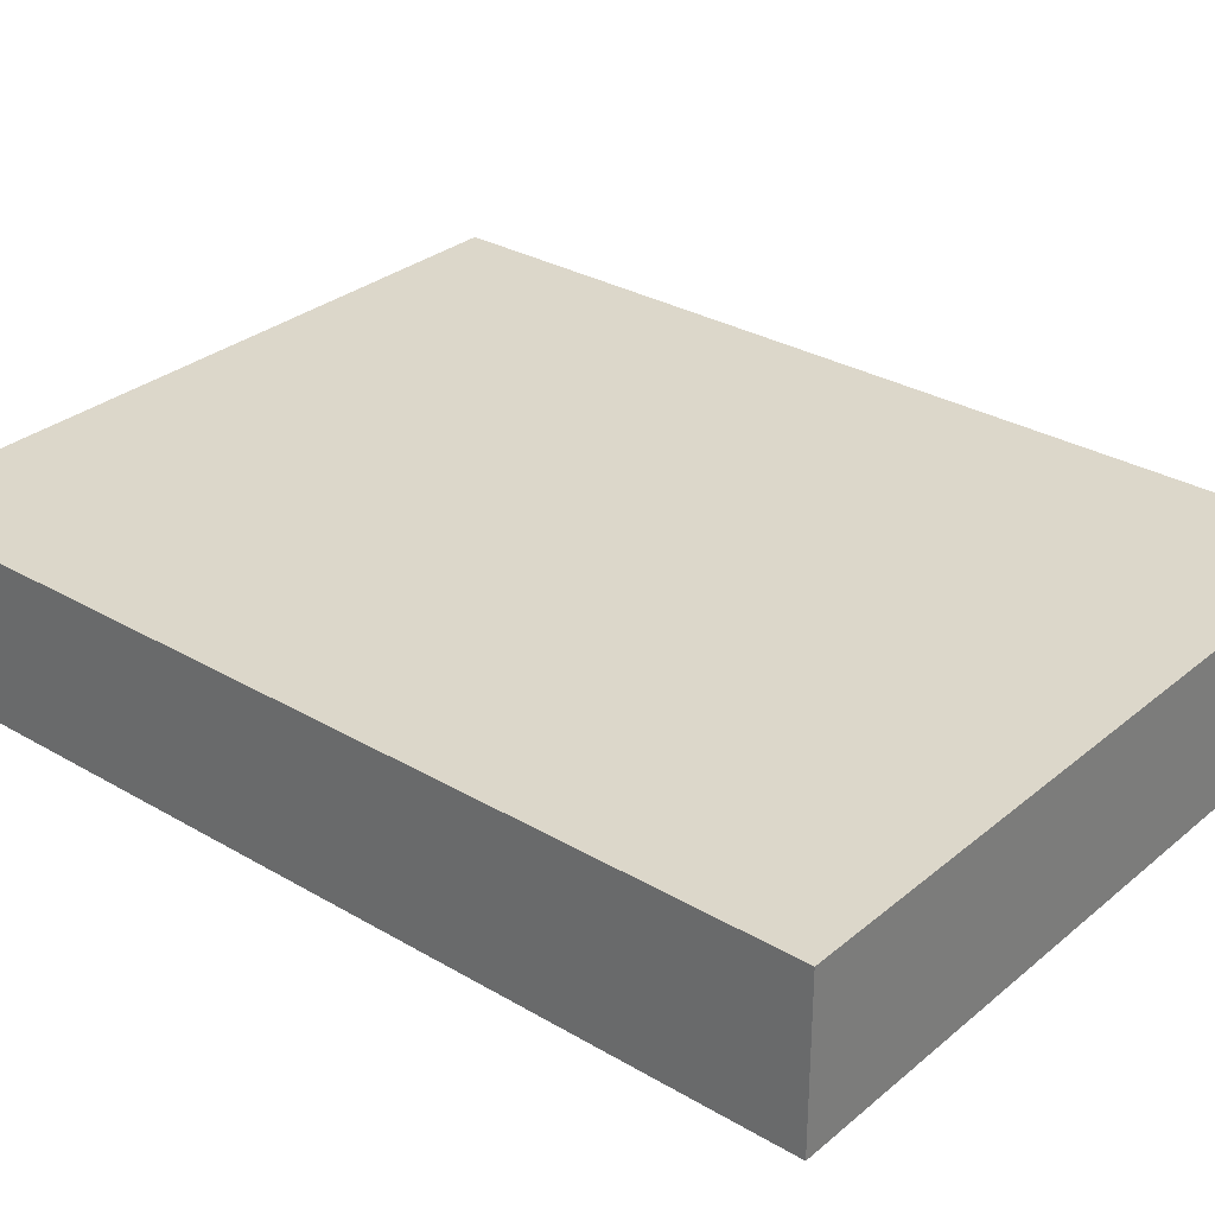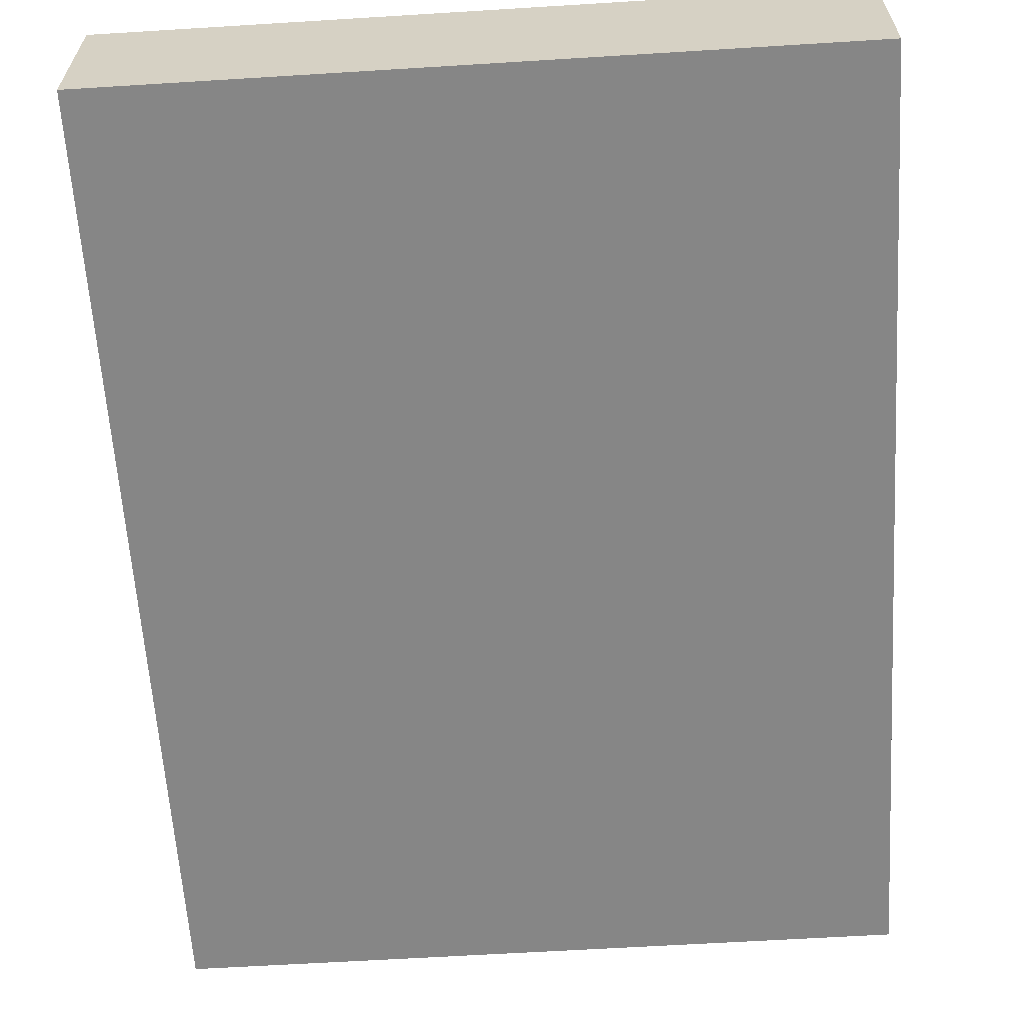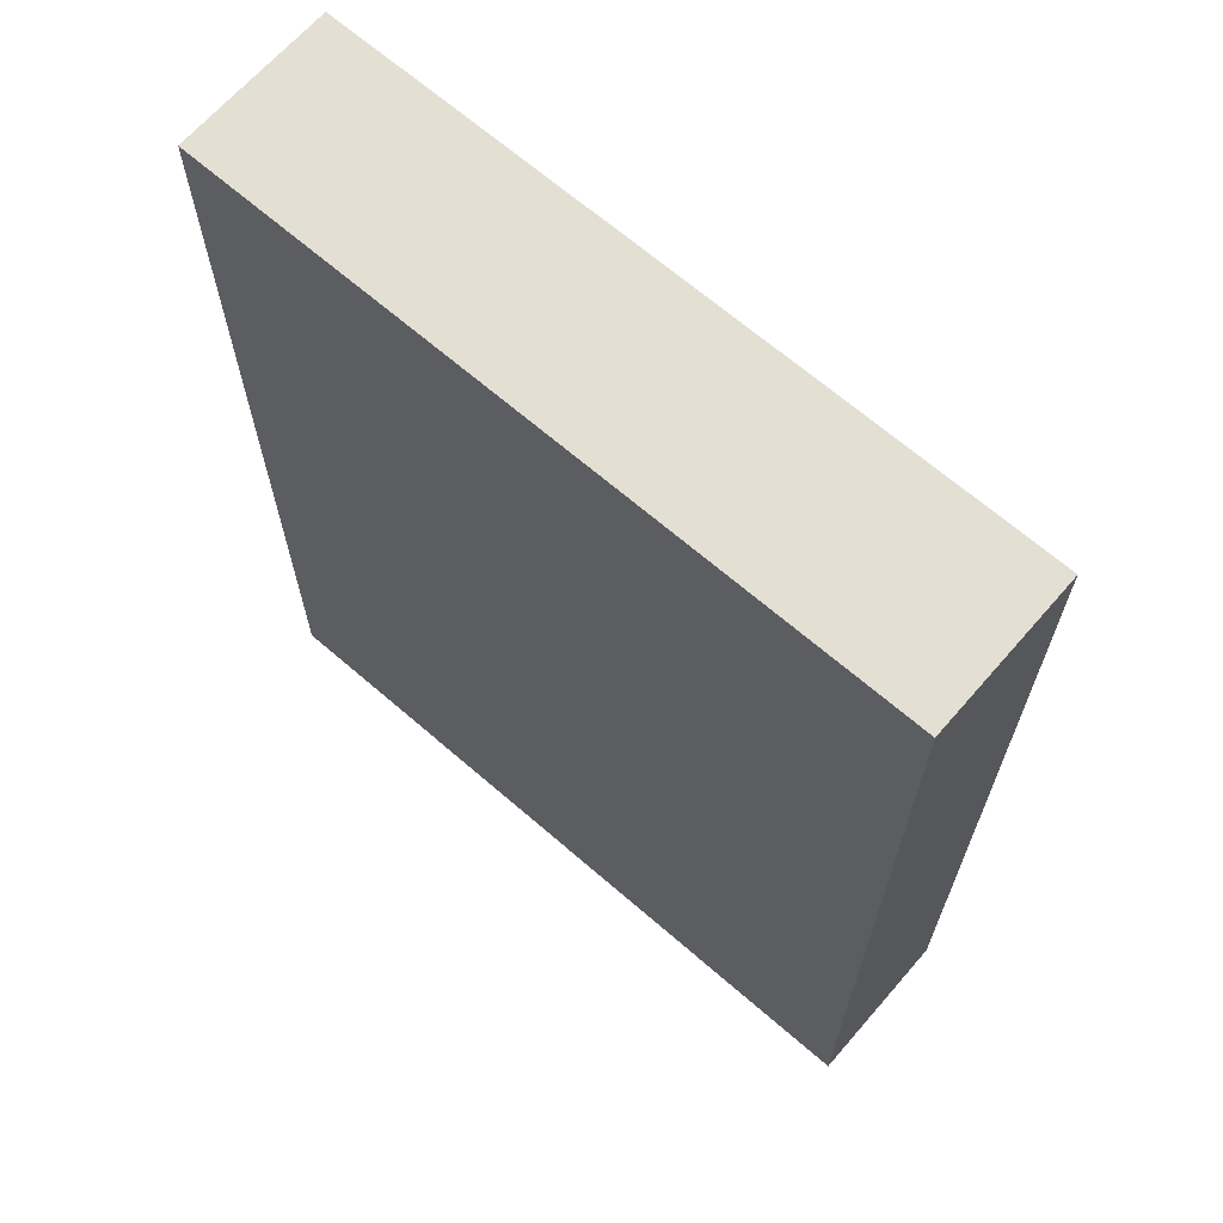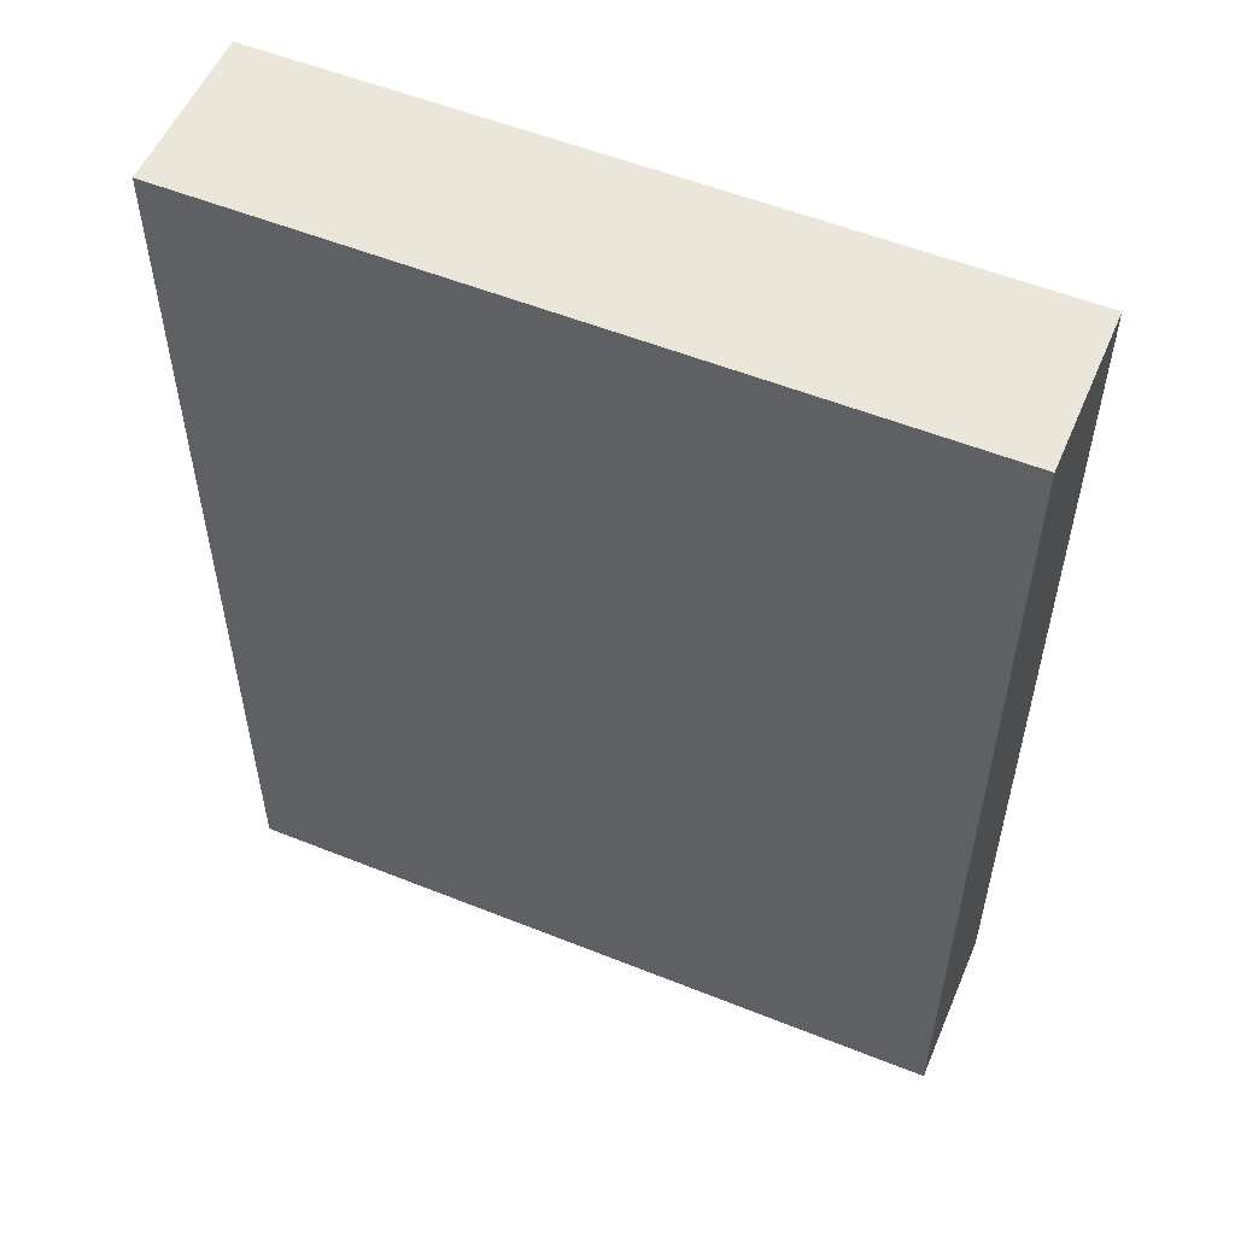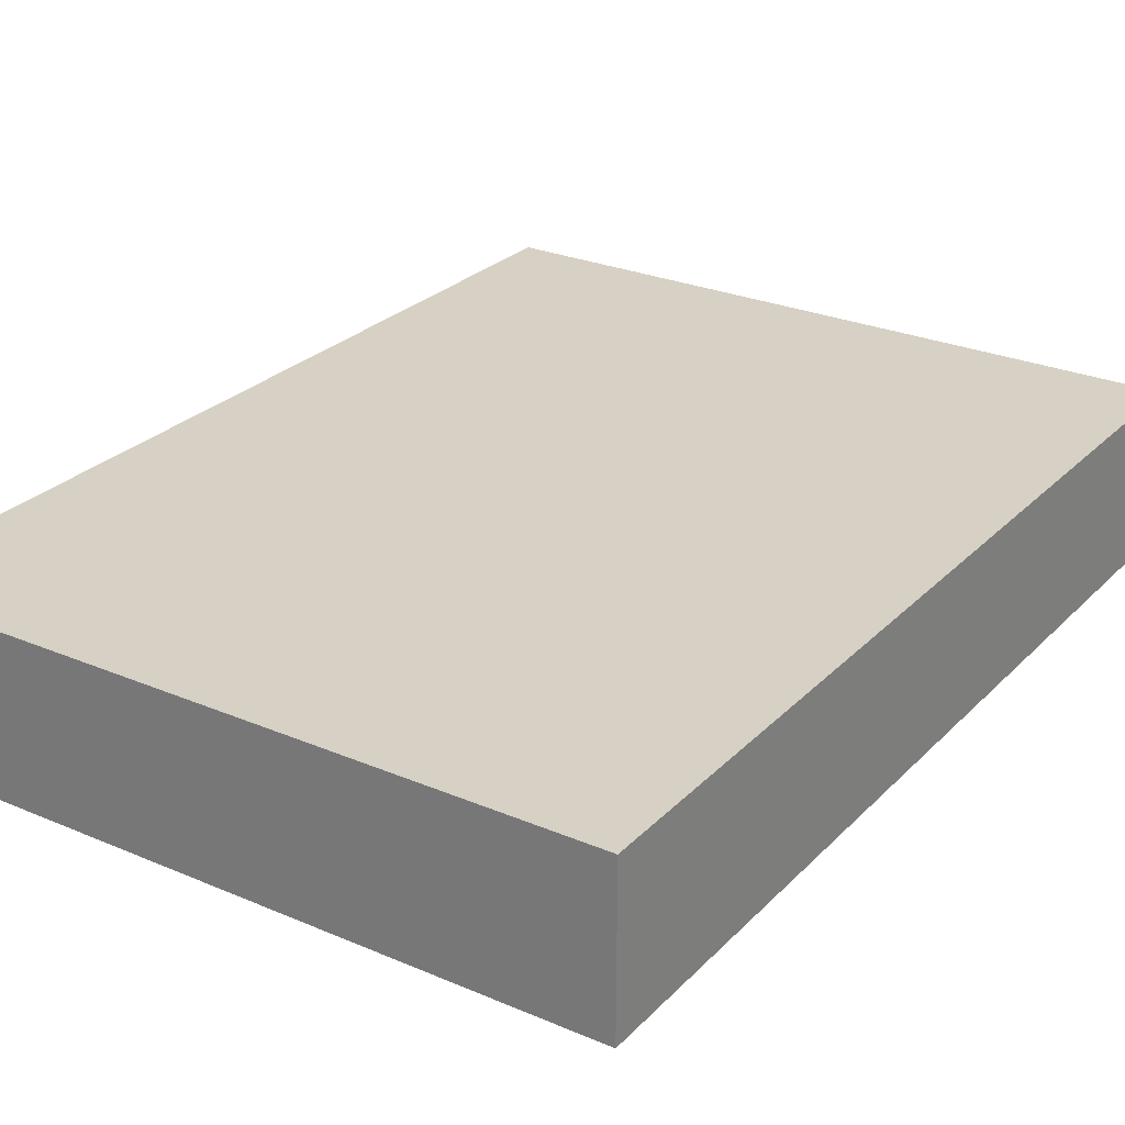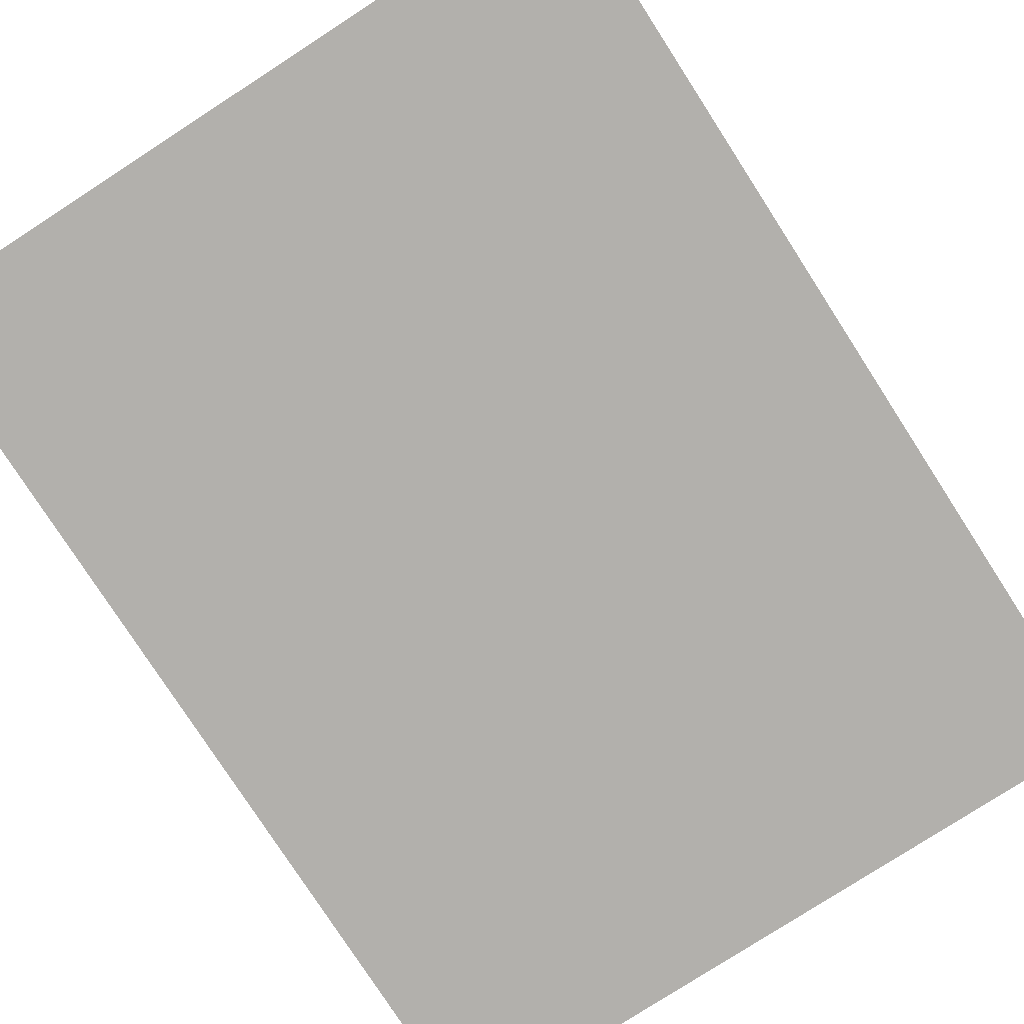
<metadata>
{"format":"obj","ext":"obj","renderer":"f3d","projection":"perspective","resolution":1024,"background":"white","views":[{"elev":30.5,"azim":-49.8,"up":"+Z"},{"elev":-62.0,"azim":3.6,"up":"+Z"},{"elev":66.8,"azim":-139.0,"up":"+Y"},{"elev":54.7,"azim":23.0,"up":"+Y"},{"elev":26.7,"azim":33.6,"up":"+Z"},{"elev":-78.7,"azim":-147.1,"up":"+Z"}]}
</metadata>
<code>
v -0.08901 -0.1174 -0.01983
v -0.08901 -0.1174 0.01983
v -0.08901 0.1174 -0.01983
v -0.08901 0.1174 0.01983
v 0.08901 -0.1174 -0.01983
v 0.08901 -0.1174 0.01983
v 0.08901 0.1174 -0.01983
v 0.08901 0.1174 0.01983
f 2 4 1
f 5 2 1
f 1 4 3
f 3 5 1
f 2 8 4
f 6 2 5
f 6 8 2
f 4 8 3
f 7 5 3
f 3 8 7
f 7 6 5
f 8 6 7

</code>
